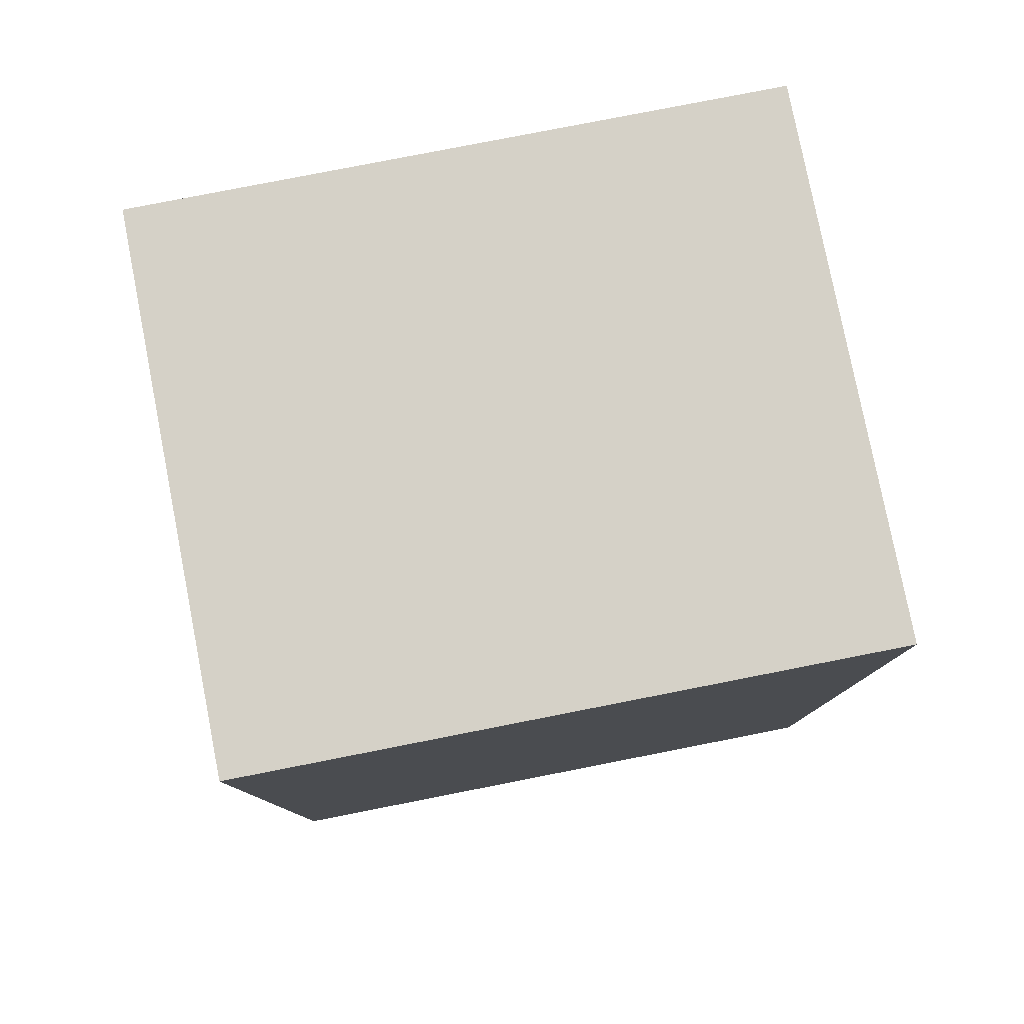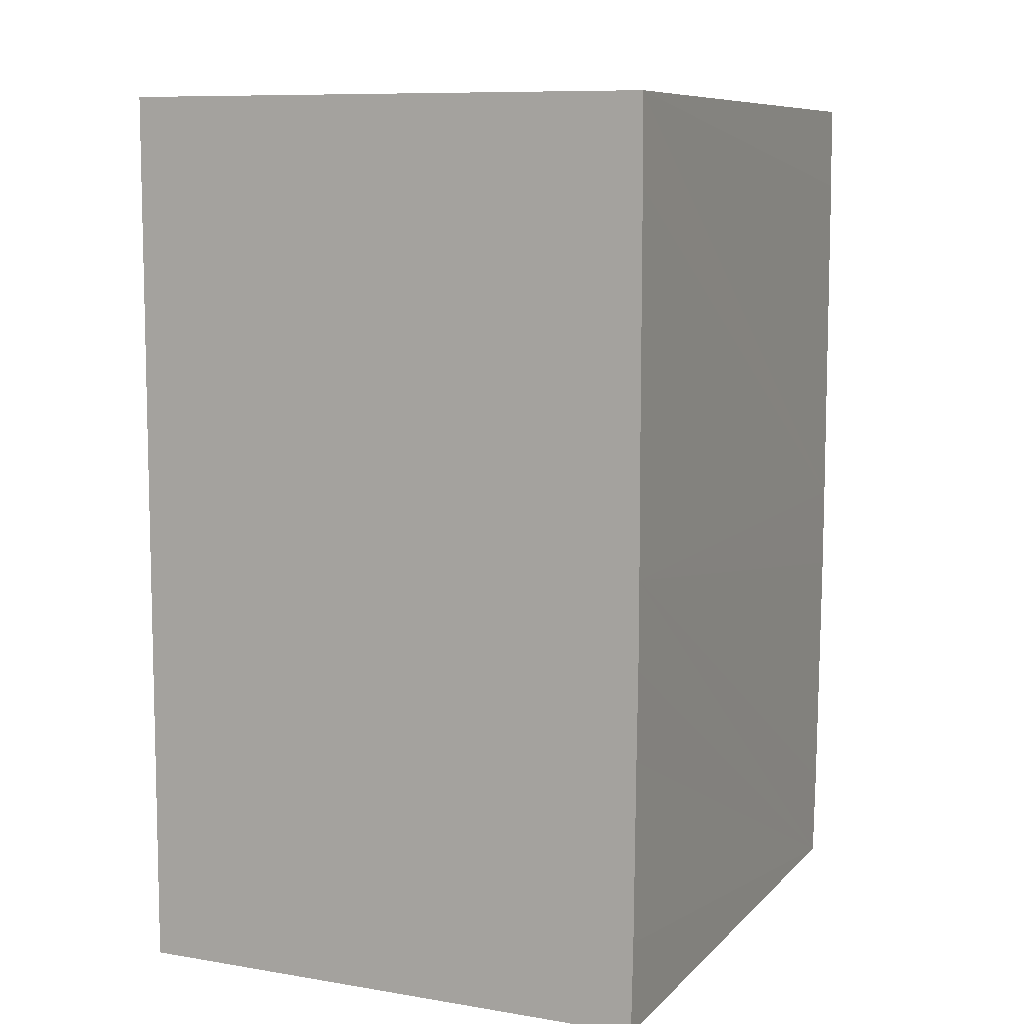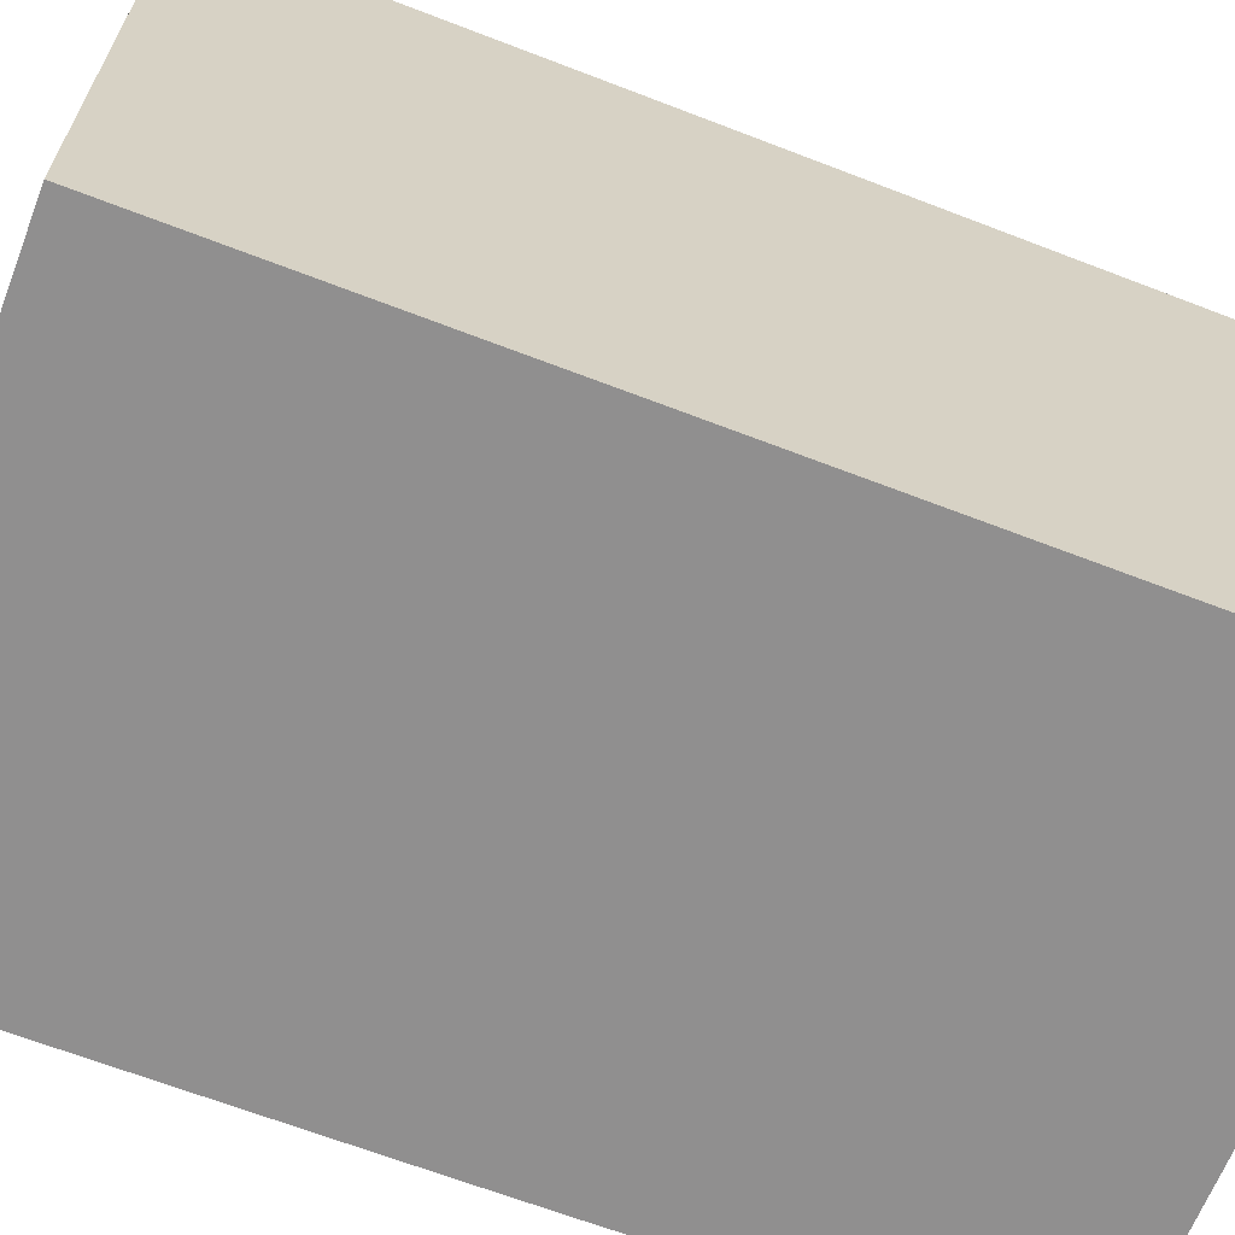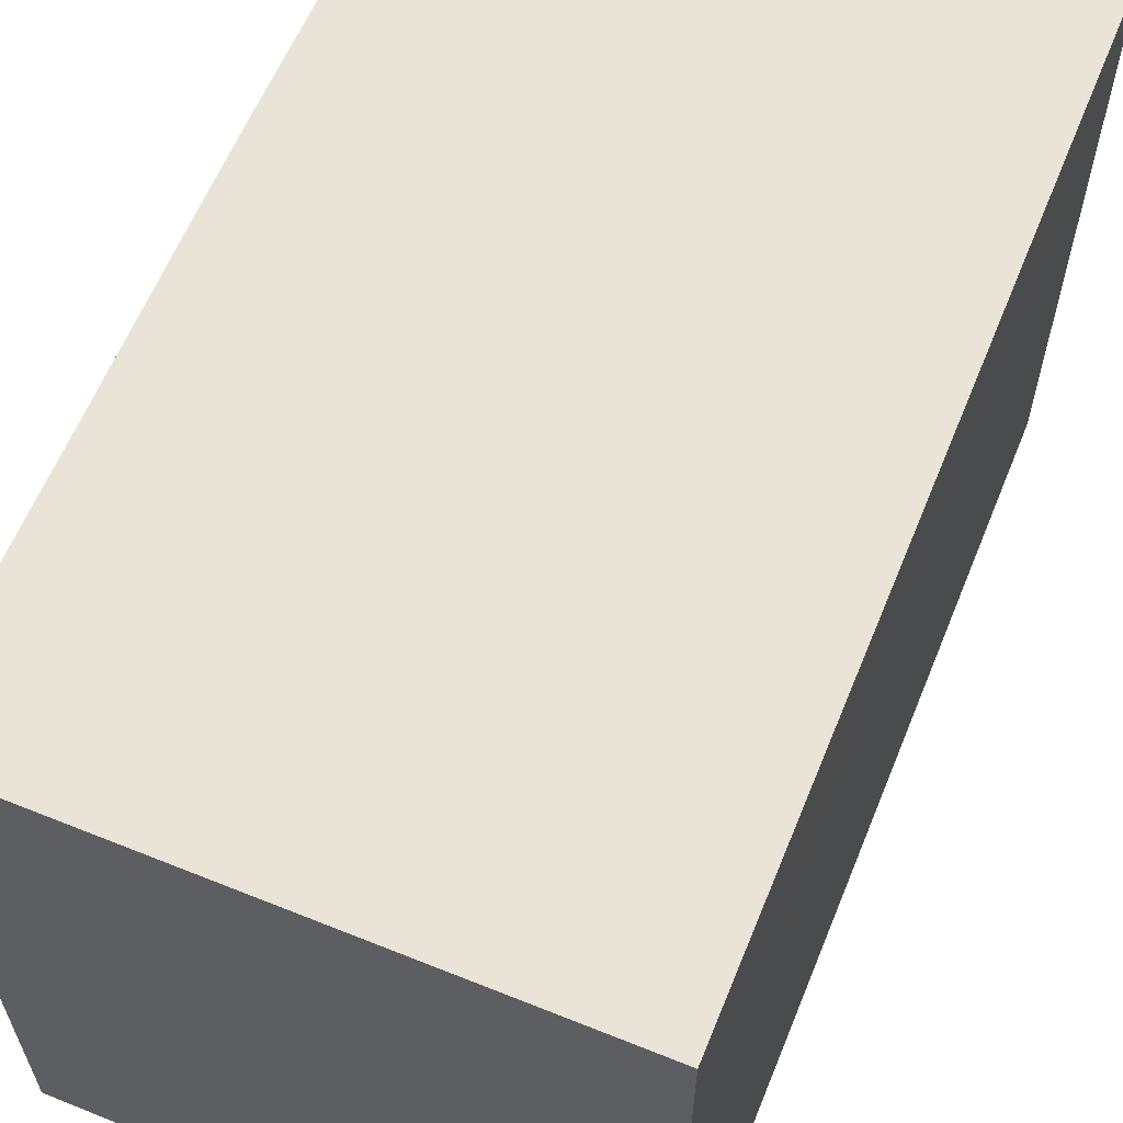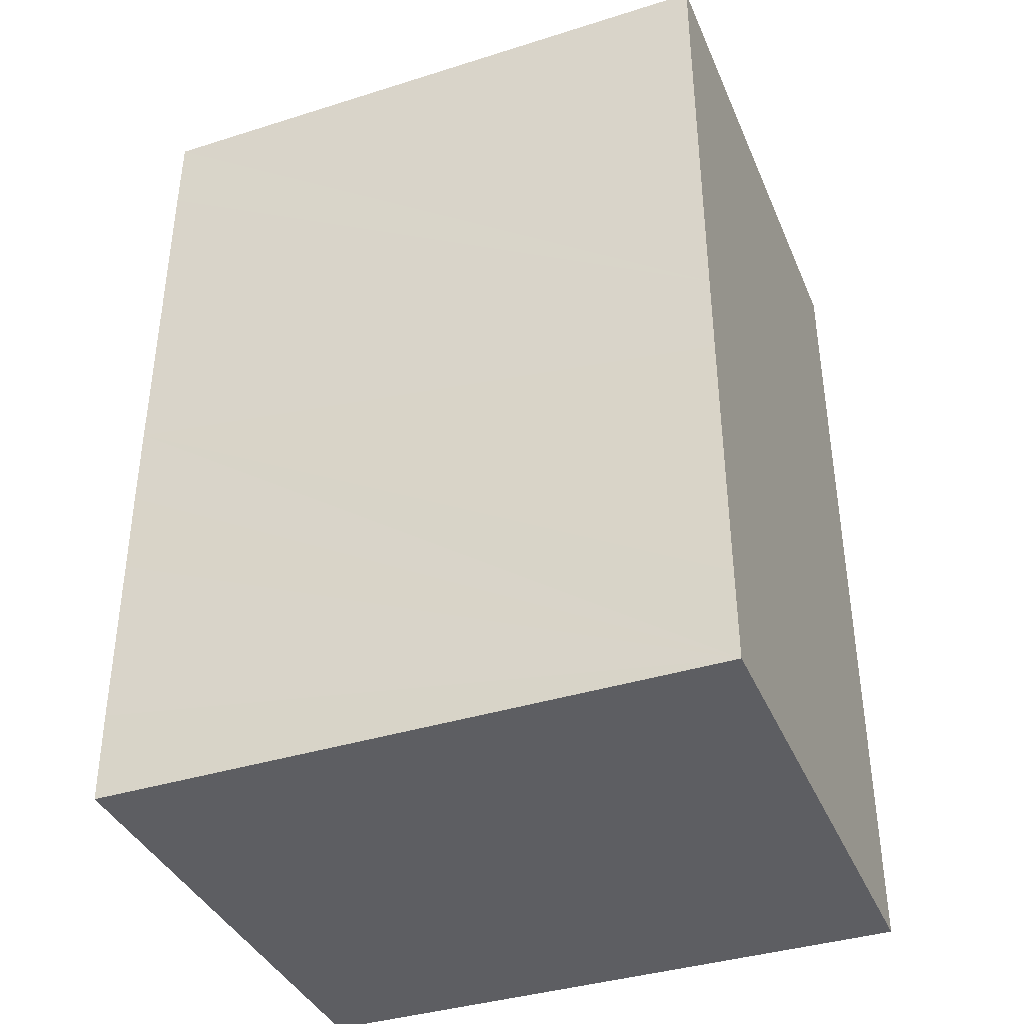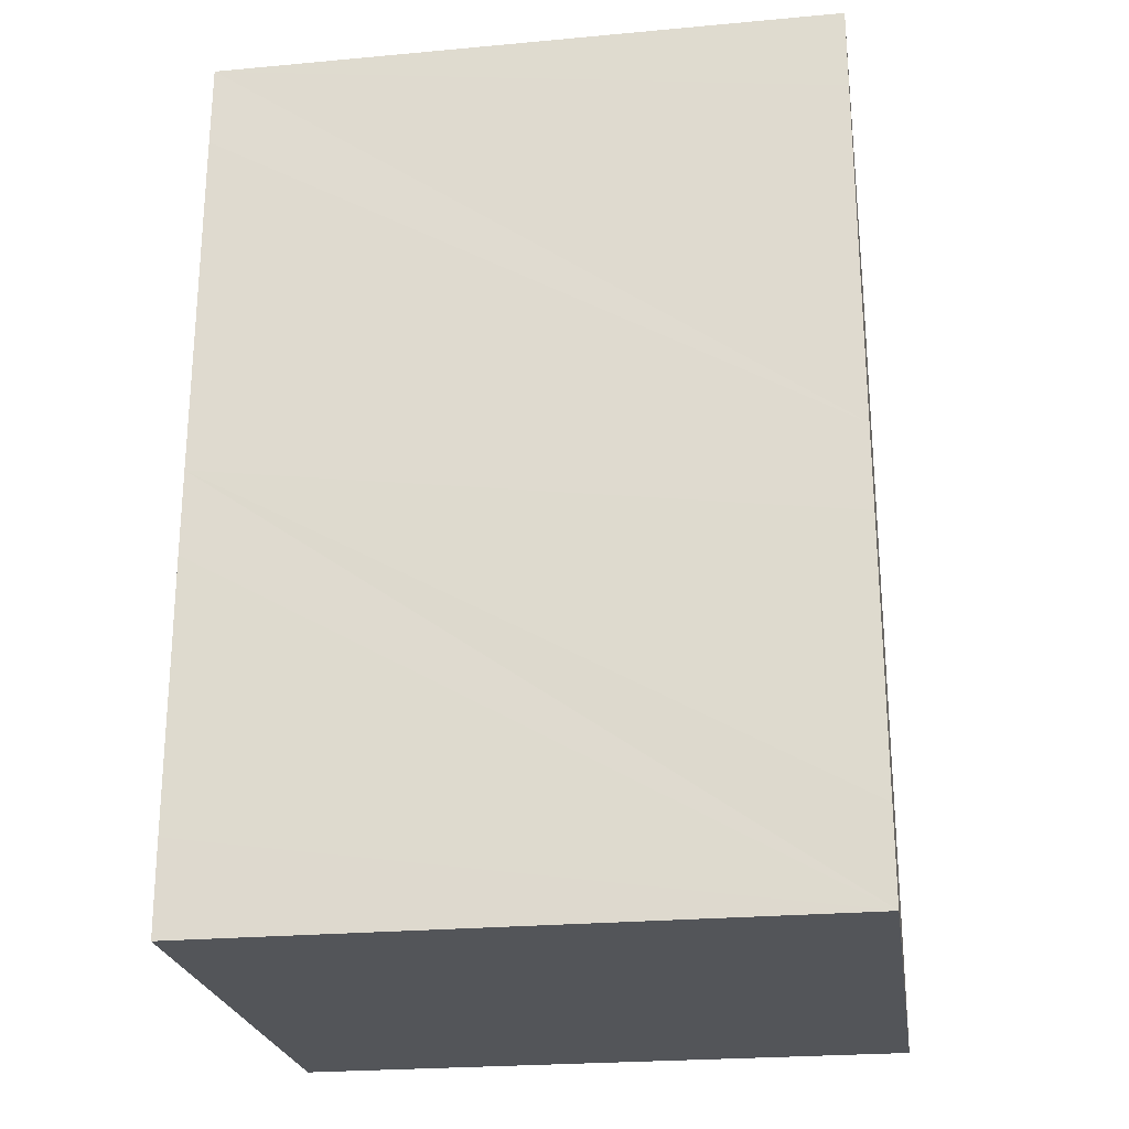
<metadata>
{"format":"obj","ext":"obj","renderer":"f3d","projection":"perspective","resolution":1024,"background":"white","views":[{"elev":79.6,"azim":78.9,"up":"+Z"},{"elev":8.8,"azim":-156.0,"up":"+Z"},{"elev":-65.4,"azim":68.6,"up":"+Y"},{"elev":61.2,"azim":22.0,"up":"+Y"},{"elev":-38.5,"azim":-68.4,"up":"+Z"},{"elev":-24.2,"azim":-81.4,"up":"+Z"}]}
</metadata>
<code>
v  7.275 8.524 6.099
v  0.004 8.524 4.907
v  0.017 8.524 6.062
v  0.003 8.524 3.669
v  0.005 8.524 2.491
v  0.003 8.524 1.258
v  0 8.524 5.219e-16
v  0.002 8.524 -1.165
v  0.017 8.524 -2.354
v  7.278 8.524 4.936
v  0.027 8.524 -3.606
v  7.281 8.524 3.687
v  0.036 8.524 -4.776
v  7.284 8.524 2.519
v  0.059 8.524 -6.016
v  7.288 8.524 1.28
v  7.291 8.524 0.087
v  7.297 8.524 -2.404
v  7.3 8.524 -3.601
v  7.307 8.524 -6.01
v  7.294 8.524 -1.152
v  7.304 8.524 -4.757
v  7.275 -3.735e-16 6.099
v  7.278 -3.022e-16 4.936
v  7.281 -2.258e-16 3.687
v  7.284 -1.542e-16 2.519
v  7.3 2.205e-16 -3.601
v  7.307 3.68e-16 -6.01
v  7.297 1.472e-16 -2.404
v  7.288 -7.838e-17 1.28
v  7.291 -5.327e-18 0.087
v  7.294 7.054e-17 -1.152
v  7.304 2.913e-16 -4.757
v  0.059 3.684e-16 -6.016
v  0.036 2.924e-16 -4.776
v  0.002 7.134e-17 -1.165
v  0 0 0
v  0.027 2.208e-16 -3.606
v  0.017 1.441e-16 -2.354
v  0.004 -3.005e-16 4.907
v  0.017 -3.712e-16 6.062
v  0.003 -2.247e-16 3.669
v  0.003 -7.703e-17 1.258
v  0.005 -1.525e-16 2.491
g defaultobject
f 1 2 3
f 2 1 4
f 4 1 5
f 5 1 6
f 6 1 7
f 7 1 8
f 8 1 9
f 9 1 10
f 9 10 11
f 11 10 12
f 11 12 13
f 13 12 14
f 13 14 15
f 15 14 16
f 15 16 17
f 15 17 18
f 15 18 19
f 15 19 20
f 18 17 21
f 20 19 22
f 23 10 1
f 10 23 12
f 12 23 14
f 14 23 16
f 16 23 17
f 17 23 21
f 21 23 18
f 18 23 19
f 19 23 22
f 22 23 24
f 22 24 20
f 20 24 25
f 20 25 26
f 20 26 27
f 20 27 28
f 27 26 29
f 29 26 30
f 29 30 31
f 29 31 32
f 28 27 33
f 28 15 20
f 15 28 34
f 34 13 15
f 13 34 11
f 11 34 9
f 9 34 8
f 8 34 7
f 7 34 35
f 7 35 36
f 7 36 37
f 36 35 38
f 36 38 39
f 37 6 7
f 6 37 5
f 5 37 4
f 4 37 2
f 2 37 3
f 3 37 40
f 3 40 41
f 40 37 42
f 42 37 43
f 42 43 44
f 41 1 3
f 1 41 23
f 33 34 28
f 34 33 35
f 35 33 27
f 35 27 38
f 38 27 29
f 38 29 39
f 39 29 32
f 39 32 36
f 36 32 31
f 36 31 37
f 37 31 43
f 43 31 30
f 43 30 44
f 44 30 26
f 44 26 42
f 42 26 25
f 42 25 24
f 42 24 40
f 40 24 41
f 41 24 23

</code>
